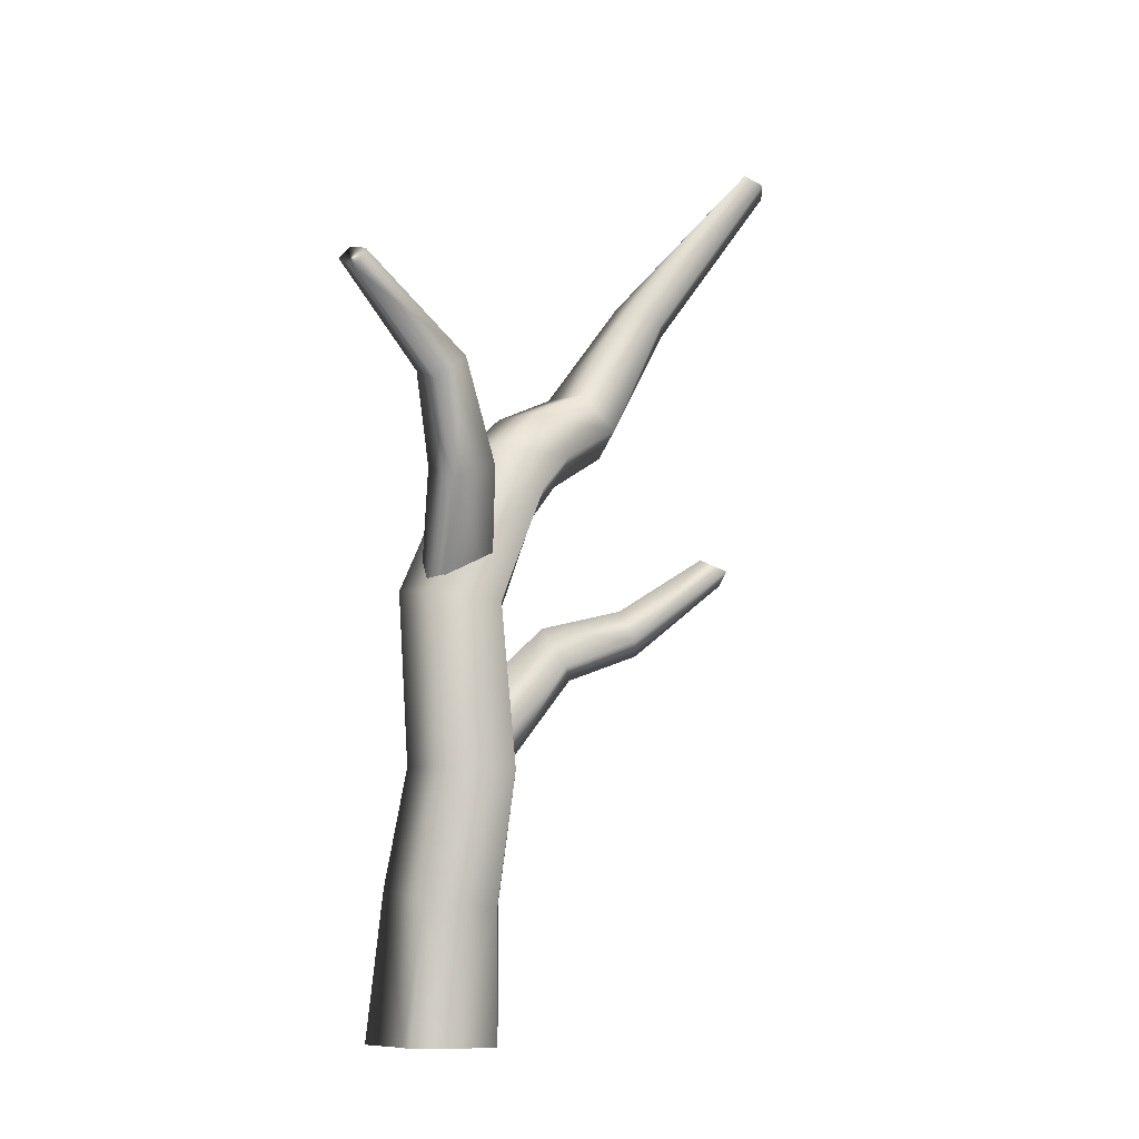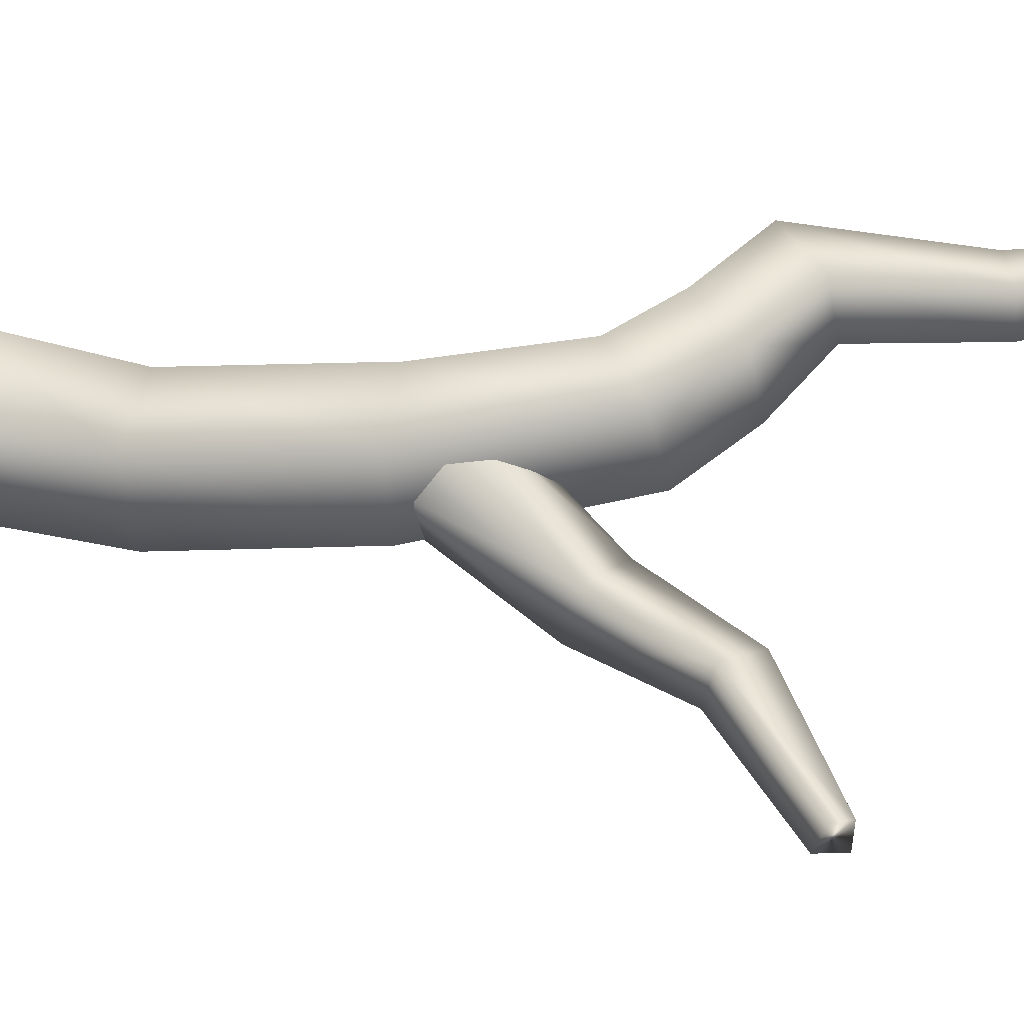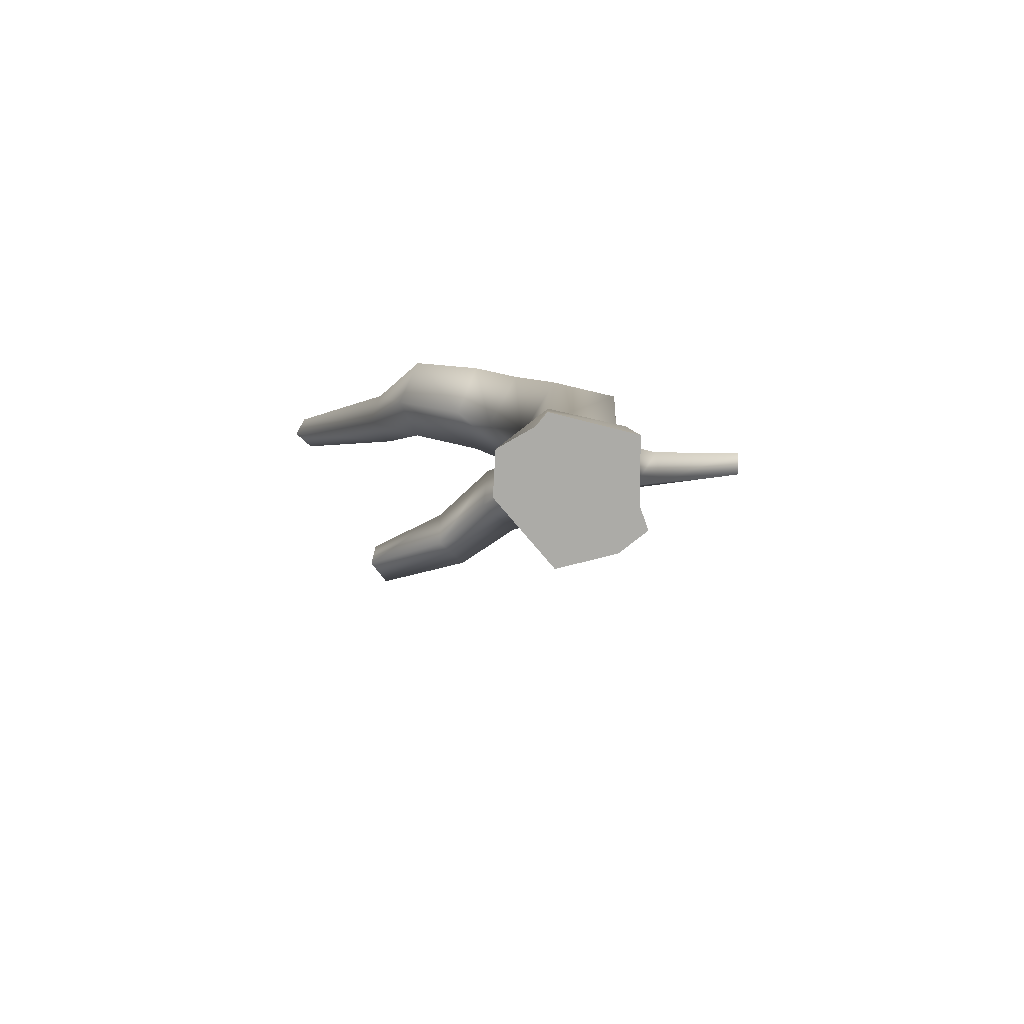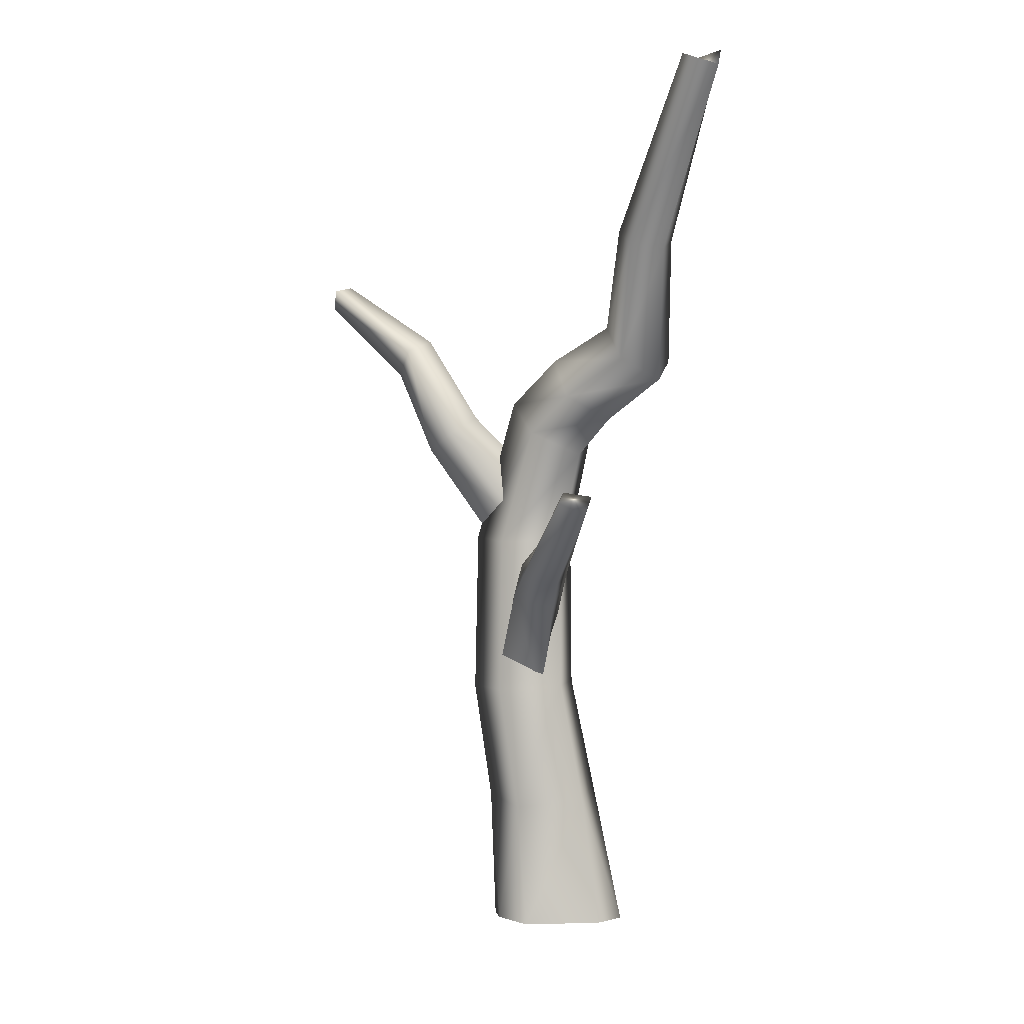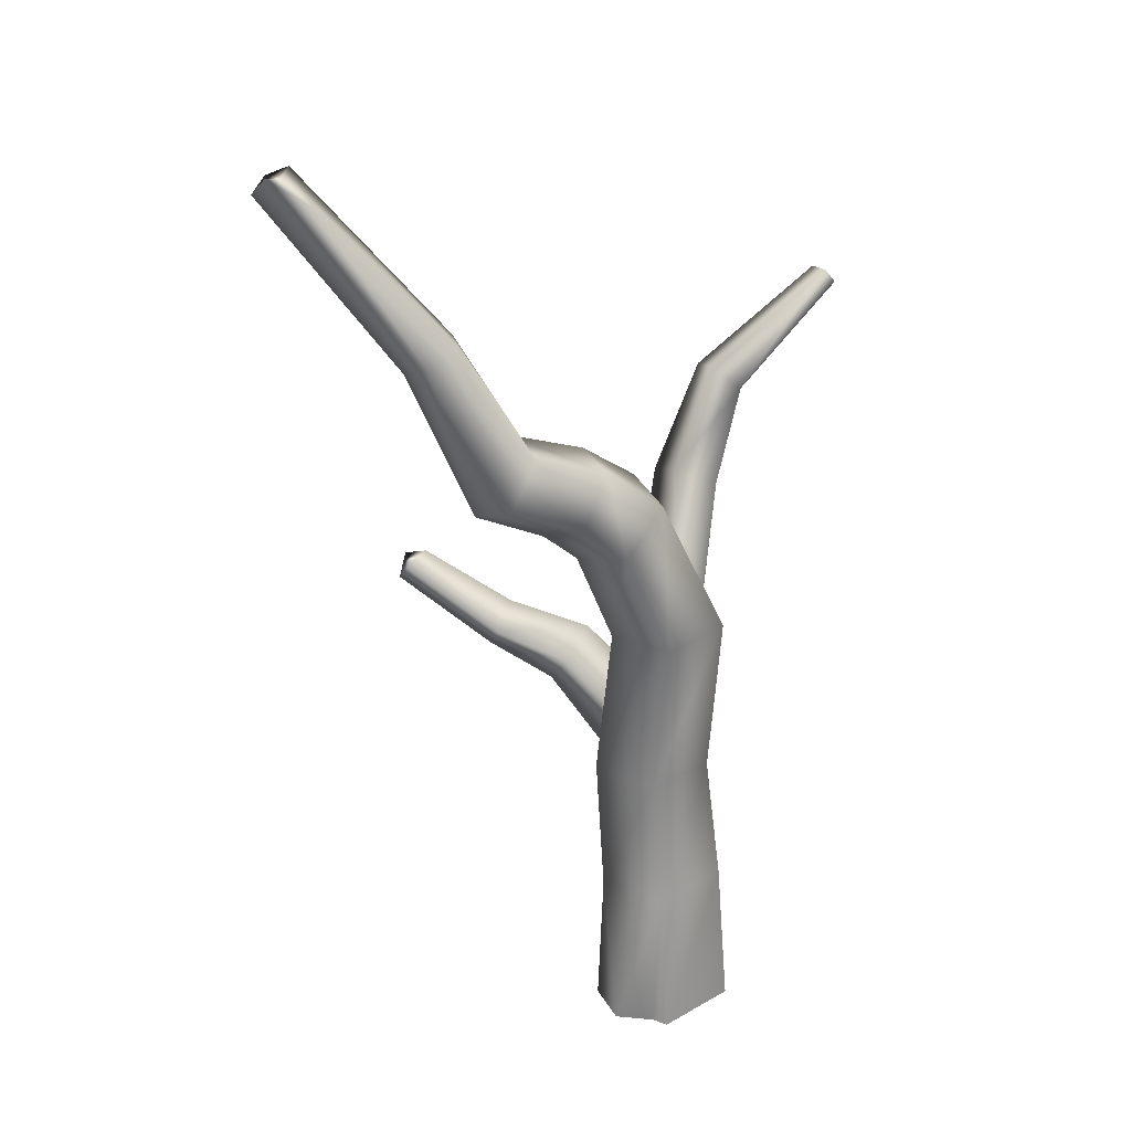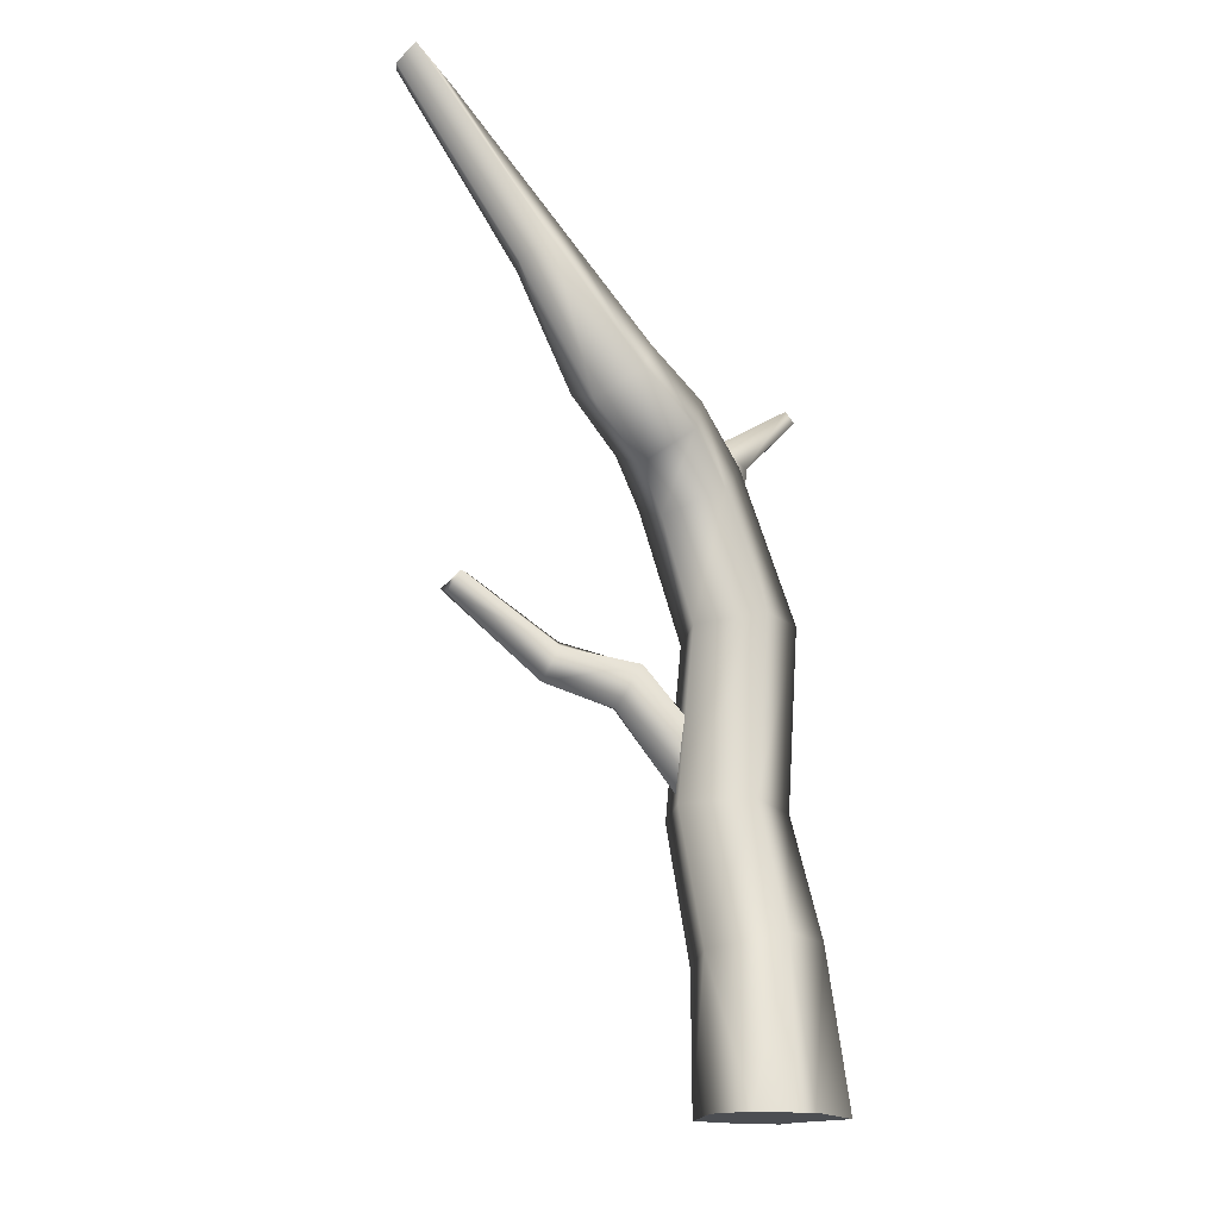
<metadata>
{"format":"obj","ext":"obj","renderer":"f3d","projection":"perspective","resolution":1024,"background":"white","views":[{"elev":-8.8,"azim":175.5,"up":"+Y"},{"elev":0.6,"azim":110.2,"up":"+Z"},{"elev":-76.3,"azim":37.8,"up":"+Y"},{"elev":-1.8,"azim":-99.2,"up":"+Y"},{"elev":33.4,"azim":14.6,"up":"+Y"},{"elev":-16.8,"azim":-10.8,"up":"+Y"}]}
</metadata>
<code>
g p022v001_h
v -0.8185 2.198 0.2454
v -1.206 2.757 0.3412
v -1.151 2.82 0.3641
v -0.7244 2.244 0.2978
v -0.6001 1.762 0.2819
v -1.037 2.721 0.308
v -0.4627 1.841 0.3505
v -0.4293 1.627 0.131
v -0.6558 2.29 0.2146
v -1.13 2.809 0.2376
v -0.2816 1.718 0.2106
v -0.3475 1.501 0.03683
v -0.418 1.96 0.241
v -0.7074 2.273 0.1109
v -1.197 2.781 0.2569
v -0.1686 1.572 0.1121
v -0.2422 1.184 -0.01495
v -0.2343 1.854 0.09468
v -0.5279 1.954 0.1047
v -0.8079 2.216 0.1299
v -1.206 2.757 0.3412
v -0.8185 2.198 0.2454
v -0.6404 1.831 0.1299
v -0.6001 1.762 0.2819
v -0.03639 1.211 0.06241
v -0.2924 0.6397 -0.02332
v -0.0897 1.692 -0.02723
v -0.3528 1.848 -0.05653
v -0.4733 1.708 -0.03411
v -0.4293 1.627 0.131
v -0.07742 0.6483 0.0591
v -0.2404 0.2045 0.06798
v 0.1011 1.222 -0.111
v -0.22 1.696 -0.1886
v -0.3793 1.578 -0.1491
v -0.3475 1.501 0.03683
v -0.01982 1.202 -0.2955
v -0.232 1.178 -0.2362
v -0.2422 1.184 -0.01495
v 0.06767 0.643 -0.1198
v -0.01426 0.2456 0.1546
v -0.2801 0.629 -0.2531
v -0.2924 0.6397 -0.02332
v -0.05761 0.631 -0.3127
v -0.1503 -0.2536 0.233
v -0.242 -0.2536 0.1278
v -0.02238 -0.2536 0.2158
v 0.02904 -0.2536 0.2278
v 0.1403 0.2494 -0.03623
v 0.1946 -0.2536 0.01599
v 0.07015 -0.2536 -0.1471
v 0.00967 0.2106 -0.2408
v 0.04676 -0.2536 -0.2175
v -0.06077 -0.2536 -0.2192
v -0.2256 0.1829 -0.1764
v -0.2311 -0.2536 -0.1448
v -0.2404 0.2045 0.06798
v -0.242 -0.2536 0.1278
v -0.9364 1.321 -0.03712
v -0.9843 1.295 -0.1593
v -0.9017 1.336 -0.1287
v -0.9754 1.259 -0.06687
v -0.1602 0.7814 -0.03898
v -0.2436 0.6267 -0.08978
v -0.4654 0.932 -0.08636
v -0.3951 1.055 -0.02178
v -0.3662 1.093 -0.1822
v -0.07939 0.8038 -0.2113
v -0.6819 1.011 -0.1173
v -0.1716 0.6393 -0.2489
v -0.6385 1.106 -0.05257
v -0.9754 1.259 -0.06687
v -0.9364 1.321 -0.03712
v -0.9017 1.336 -0.1287
v -0.6241 1.154 -0.1735
v -0.6715 1.051 -0.229
v -0.9843 1.295 -0.1593
v -0.4438 0.9675 -0.2263
v -0.2436 0.6267 -0.08978
v -0.4654 0.932 -0.08636
v -0.6819 1.011 -0.1173
v -0.9754 1.259 -0.06687
v 0.2463 2.108 -0.8329
v 0.2647 2.195 -0.7676
v 0.2142 2.173 -0.8318
v 0.297 2.156 -0.7711
v -0.0385 1.198 -0.2457
v 0.01221 1.224 -0.1967
v -0.06523 1.53 -0.4843
v 0.01211 1.592 -0.3709
v 0.02677 1.295 -0.1151
v -0.02705 1.334 -0.02867
v 0.054 1.874 -0.506
v -0.006723 1.826 -0.5978
v -0.1168 1.652 -0.3187
v -0.09691 1.344 -0.008167
v 0.297 2.156 -0.7711
v 0.2463 2.108 -0.8329
v 0.2647 2.195 -0.7676
v -0.03884 1.949 -0.4849
v -0.1009 1.907 -0.5756
v 0.2142 2.173 -0.8318
v 0.2463 2.108 -0.8329
v -0.006723 1.826 -0.5978
v -0.06523 1.53 -0.4843
v -0.2013 1.587 -0.4243
v -0.2046 1.231 -0.1426
v -0.0385 1.198 -0.2457
v 0.07015 -0.2536 -0.1471
v 0.02904 -0.2536 0.2278
v 0.1946 -0.2536 0.01599
v -0.02238 -0.2536 0.2158
v -0.06077 -0.2536 -0.2192
v 0.04676 -0.2536 -0.2175
v -0.1503 -0.2536 0.233
v -0.242 -0.2536 0.1278
v -0.2311 -0.2536 -0.1448
v -1.197 2.781 0.2569
v -1.133 2.794 0.2911
v -1.206 2.757 0.3412
v -1.13 2.809 0.2376
v -1.151 2.82 0.3641
v -1.037 2.721 0.308
g p022v001_h_0
f 3 2 1
f 4 3 1
f 4 1 5
f 6 3 4
f 7 4 5
f 7 5 8
f 9 6 4
f 9 4 7
f 10 6 9
f 11 7 8
f 11 8 12
f 13 9 7
f 13 7 11
f 14 10 9
f 14 9 13
f 15 10 14
f 16 11 12
f 16 12 17
f 18 13 11
f 18 11 16
f 19 14 13
f 19 13 18
f 20 15 14
f 20 14 19
f 21 15 20
f 22 21 20
f 22 20 23
f 23 20 19
f 24 22 23
f 25 16 17
f 25 17 26
f 27 18 16
f 27 16 25
f 28 19 18
f 23 19 28
f 28 18 27
f 24 23 29
f 29 23 28
f 30 24 29
f 31 25 26
f 31 26 32
f 33 27 25
f 33 25 31
f 34 28 27
f 29 28 34
f 34 27 33
f 30 29 35
f 35 29 34
f 36 30 35
f 37 34 33
f 35 34 37
f 36 35 38
f 38 35 37
f 39 36 38
f 40 33 31
f 37 33 40
f 41 31 32
f 40 31 41
f 39 38 42
f 43 39 42
f 38 37 44
f 44 37 40
f 42 38 44
f 41 32 45
f 45 32 46
f 47 41 45
f 48 41 47
f 49 40 41
f 49 41 48
f 44 40 49
f 50 49 48
f 51 49 50
f 52 44 49
f 51 52 49
f 42 44 52
f 53 52 51
f 54 52 53
f 55 42 52
f 55 52 54
f 43 42 55
f 56 55 54
f 57 43 55
f 57 55 56
f 58 57 56
f 61 60 59
f 60 62 59
f 65 64 63
f 66 65 63
f 66 63 67
f 63 68 67
f 69 65 66
f 67 68 70
f 71 69 66
f 66 67 71
f 72 69 71
f 73 72 71
f 73 71 74
f 71 75 74
f 67 75 71
f 74 75 76
f 76 75 67
f 77 74 76
f 78 67 70
f 78 76 67
f 78 70 79
f 80 78 79
f 80 81 78
f 81 76 78
f 77 76 81
f 82 77 81
f 85 84 83
f 83 84 86
f 89 88 87
f 90 88 89
f 91 88 90
f 90 92 91
f 93 90 89
f 94 93 89
f 95 92 90
f 90 93 95
f 92 95 96
f 97 93 94
f 98 97 94
f 97 99 93
f 99 100 93
f 93 100 95
f 101 100 99
f 95 100 101
f 102 101 99
f 102 103 101
f 103 104 101
f 101 104 105
f 96 95 106
f 106 95 101
f 106 101 105
f 107 96 106
f 106 105 107
f 105 108 107
f 111 110 109
f 110 112 109
f 112 113 109
f 113 114 109
f 112 115 113
f 115 116 113
f 116 117 113
f 120 119 118
f 118 119 121
f 122 119 120
f 121 119 123
f 123 119 122

</code>
